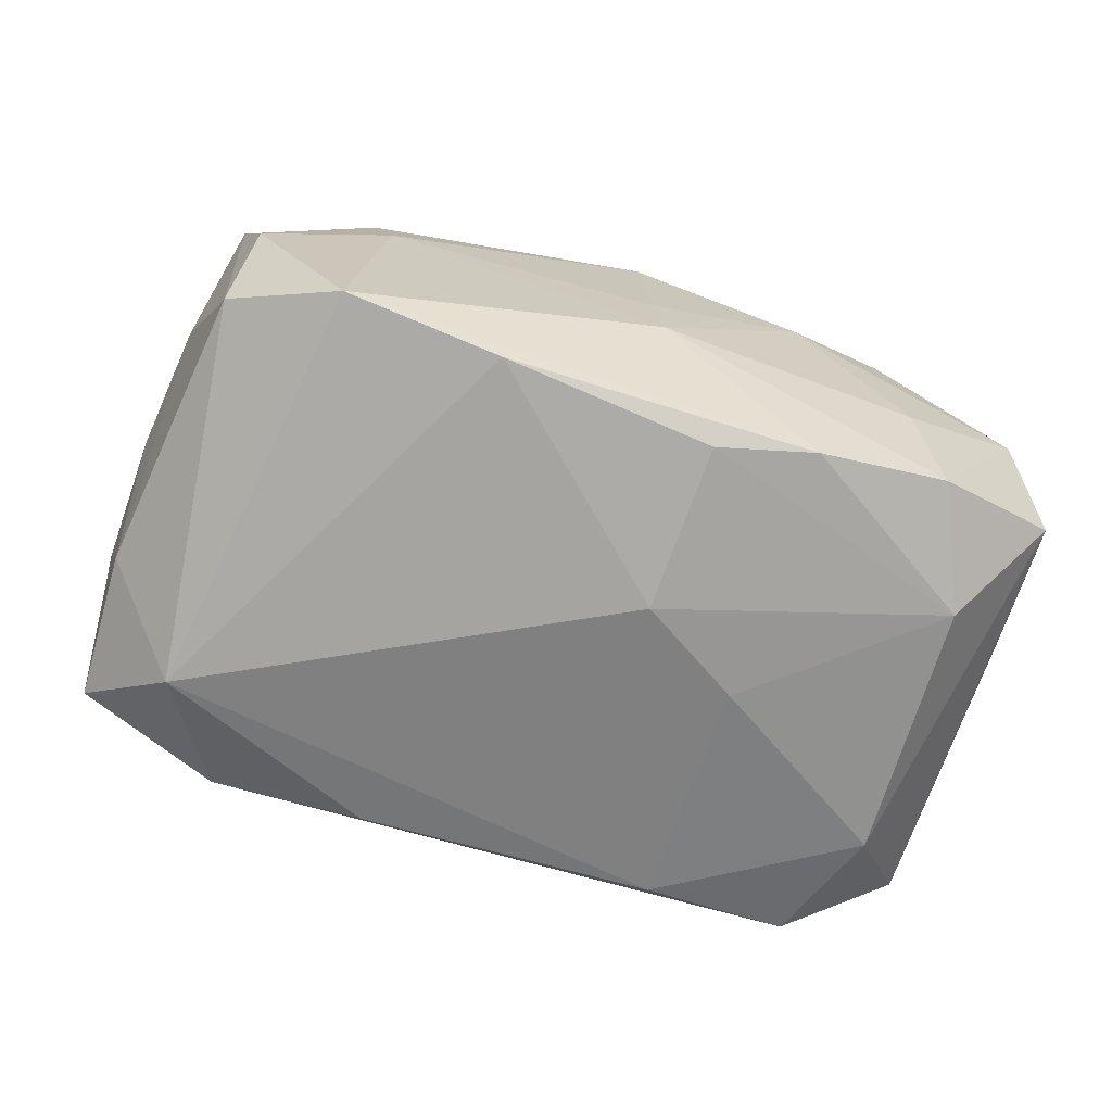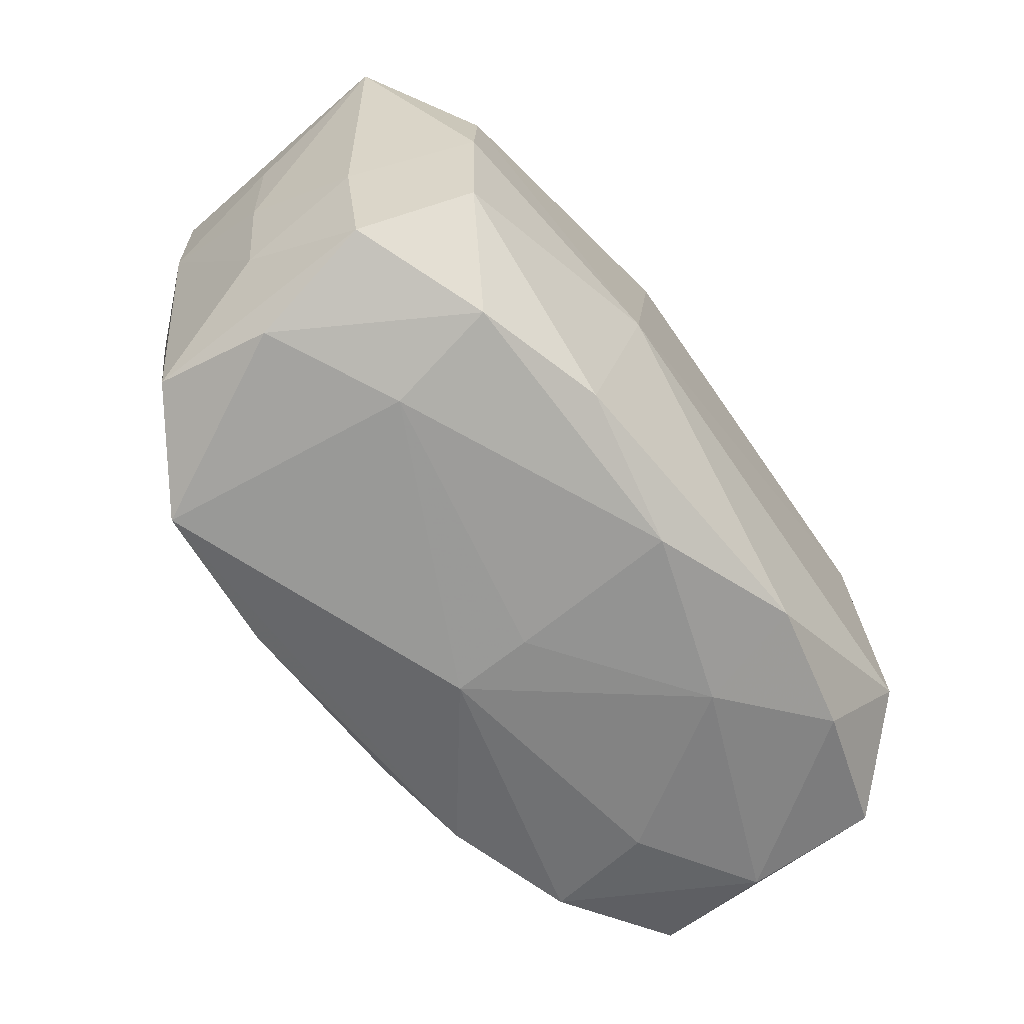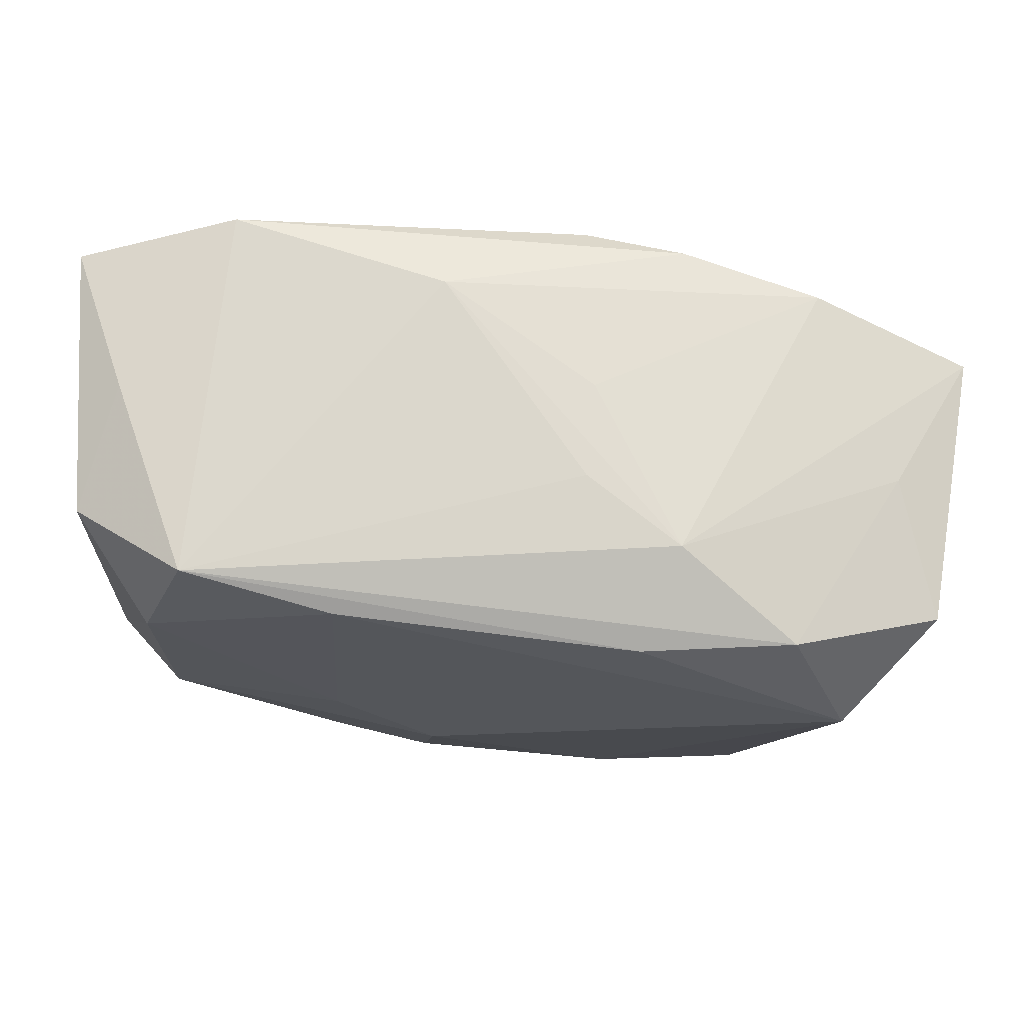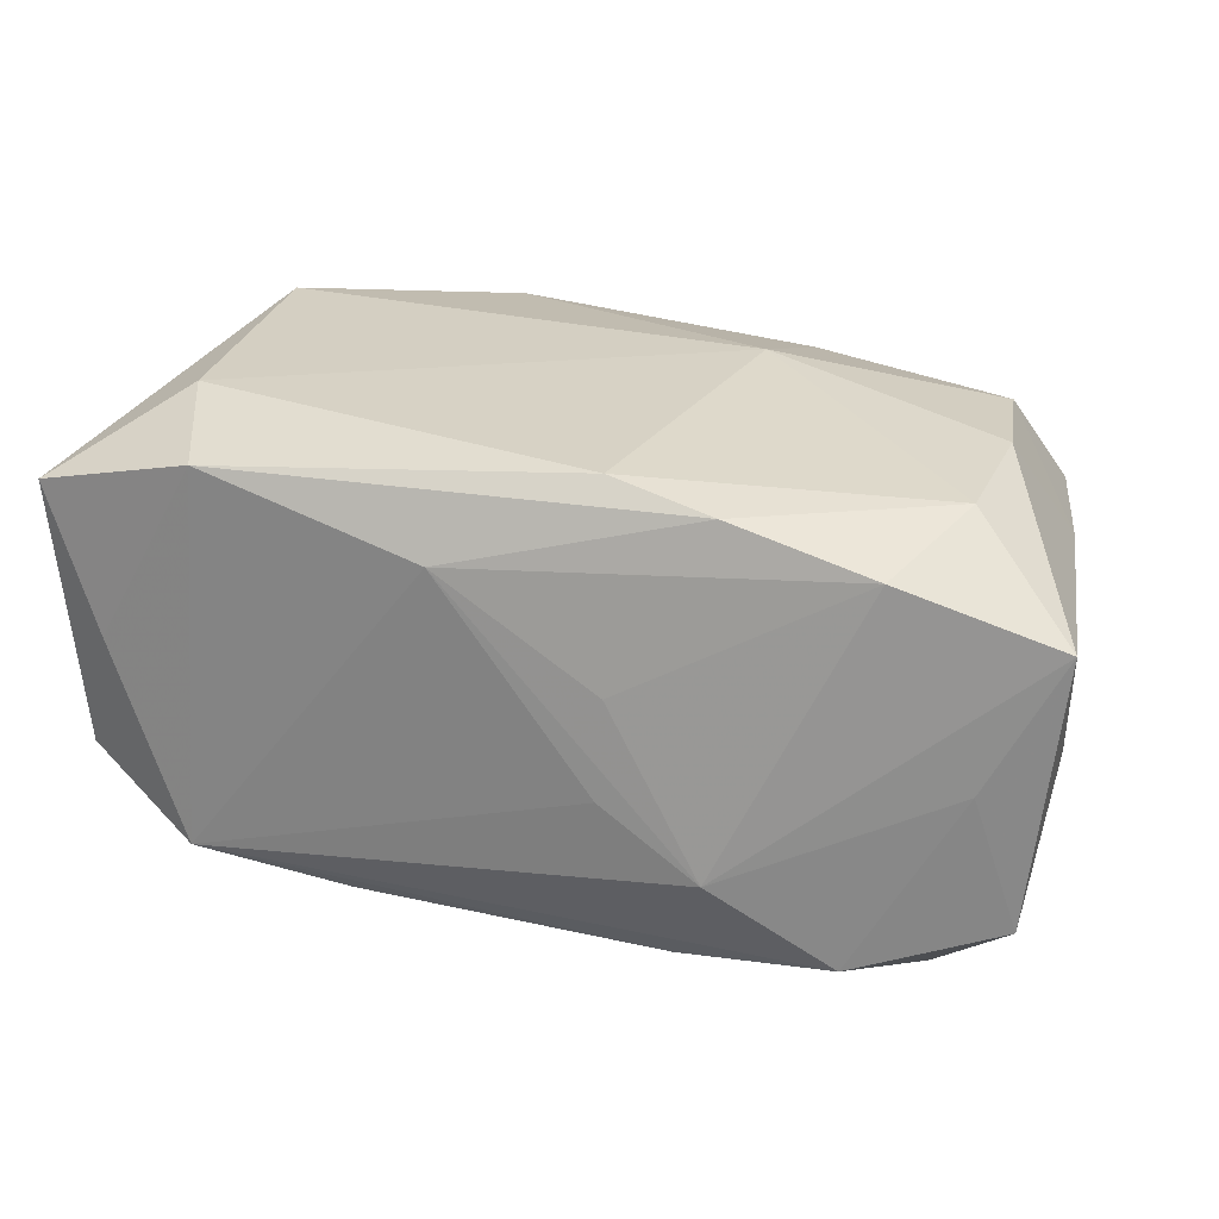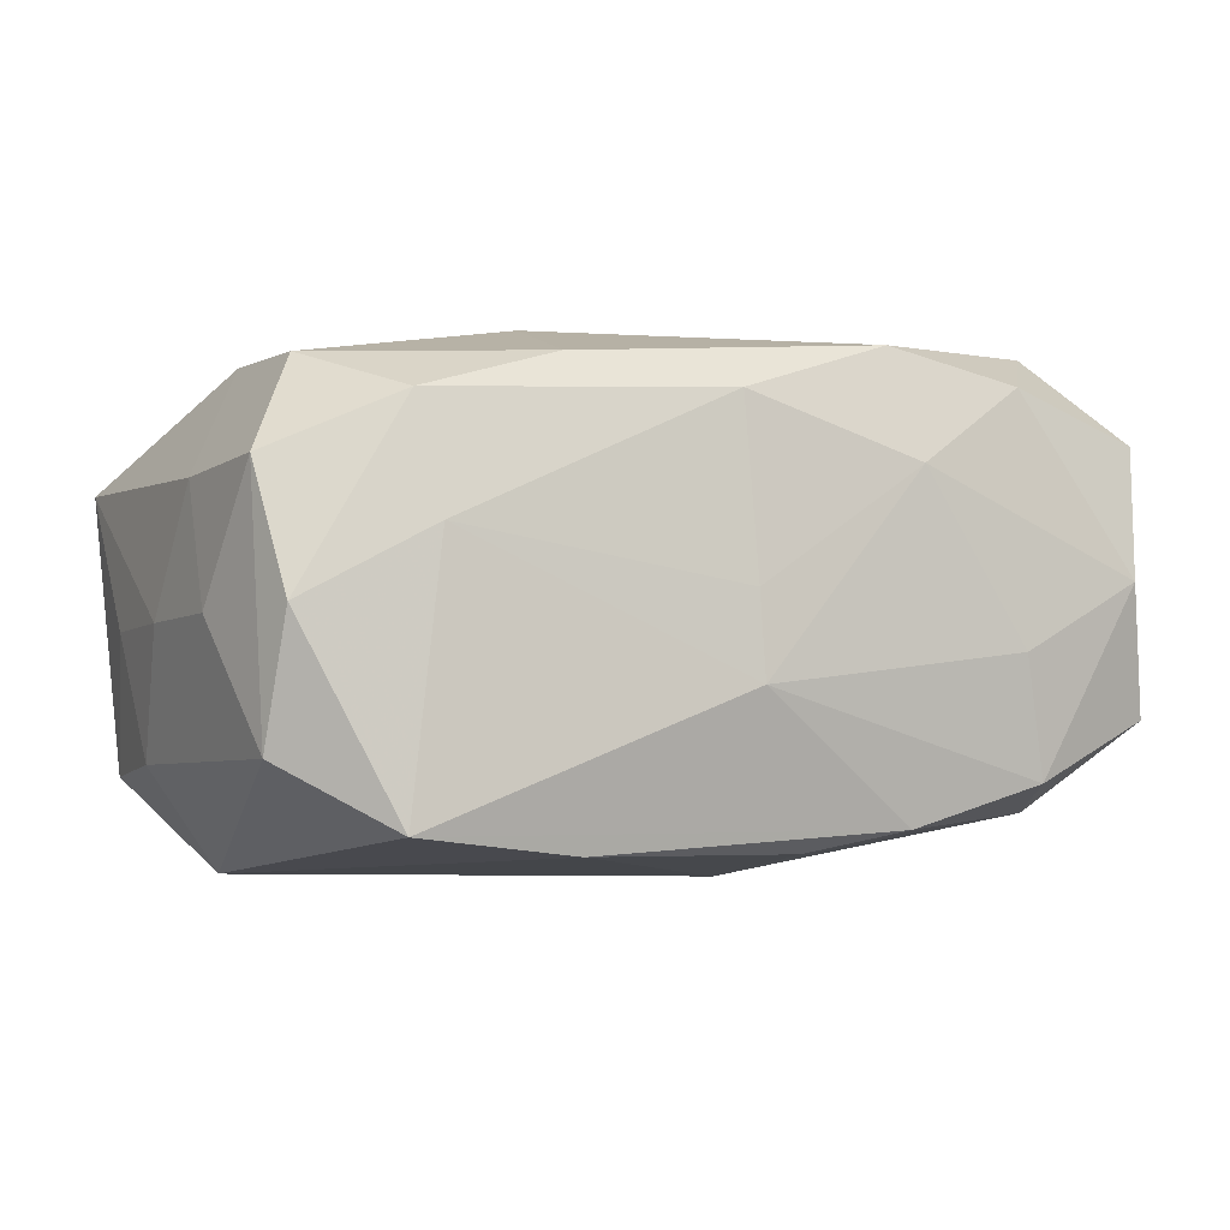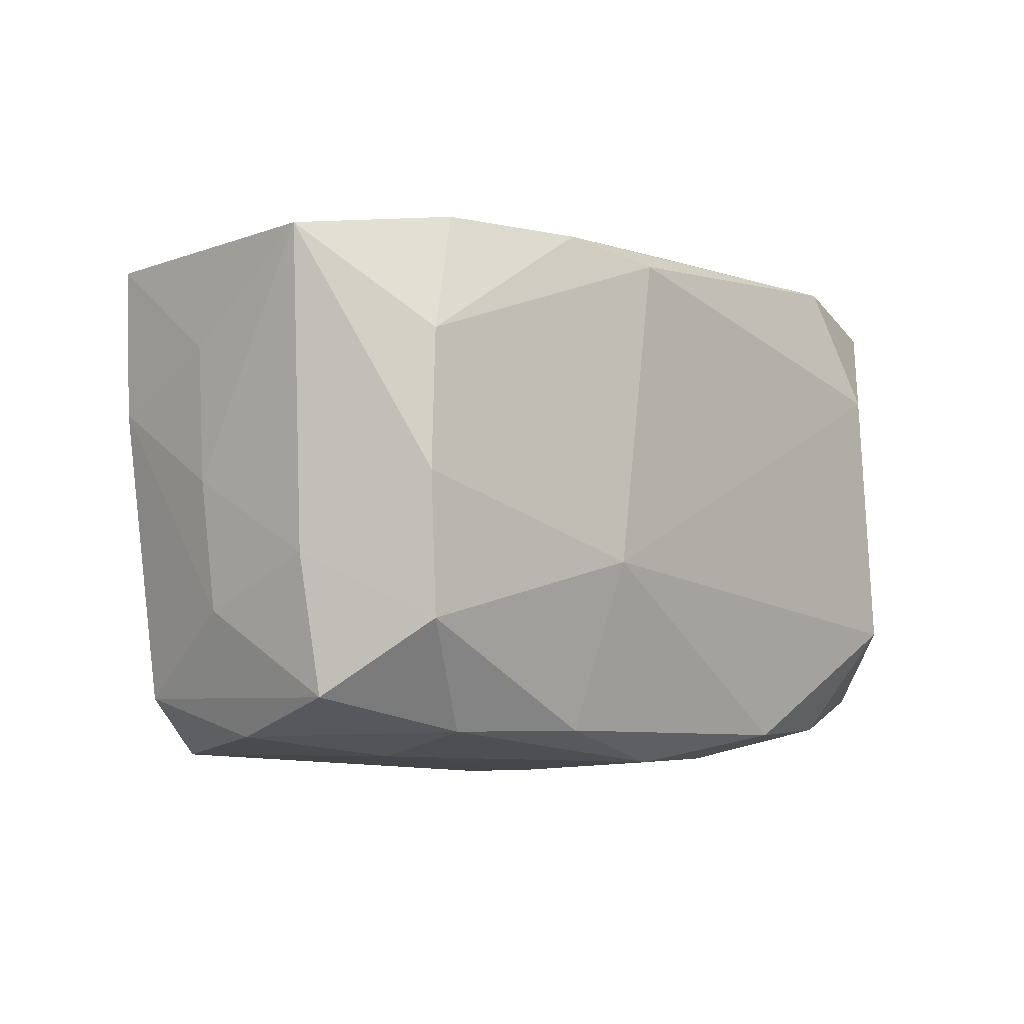
<metadata>
{"format":"obj","ext":"obj","renderer":"f3d","projection":"perspective","resolution":1024,"background":"white","views":[{"elev":-70.3,"azim":-15.0,"up":"+Z"},{"elev":-68.0,"azim":-55.2,"up":"+Y"},{"elev":73.9,"azim":-177.2,"up":"+Y"},{"elev":25.8,"azim":-162.8,"up":"+Z"},{"elev":-6.1,"azim":-19.8,"up":"+Z"},{"elev":-8.4,"azim":-50.5,"up":"+Y"}]}
</metadata>
<code>
v -0.03263 -0.007432 0.006562
v -0.03458 0.008108 -0.002109
v 0.02297 0.02083 -0.01219
v 0.004856 0.02074 0.01137
v -0.03065 -0.01742 0.006718
v -0.02705 0.009836 -0.01889
v -0.00682 0.02058 0.00367
v -0.006477 0.02118 -0.003583
v 0.0316 0.01748 -0.007151
v -0.01341 0.01781 0.01581
v -0.02946 -0.01682 -0.01197
v 0.001626 -0.02178 -0.006993
v 0.02125 0.02 0.01603
v -0.03018 0.01684 -0.001551
v 0.02199 -0.0182 0.01418
v 0.01373 -0.01791 -0.01601
v 0.02716 -0.00823 -0.01455
v -0.03331 0.01552 -0.0119
v 0.03392 0.00139 0.002036
v 0.006106 -0.01684 -0.01763
v -0.005741 0.01676 0.01748
v 0.02663 0.01144 -0.01418
v -0.009704 -0.01934 -0.01788
v -0.01362 0.02118 -0.008656
v -0.02389 0.01754 0.01275
v 0.004901 -0.004619 -0.01907
v -0.02098 -0.01963 0.01105
v 0.02495 0.01058 0.01807
v -0.0271 -0.01207 0.01434
v -0.02873 -0.0199 -0.00263
v -0.03315 0.00443 -0.0115
v -0.01115 -0.0193 0.0141
v 0.03356 -0.00467 0.01118
v 0.001222 -0.02179 -0.0007842
v 0.02184 -0.01924 -0.004083
v 0.03135 -0.0175 0.00127
v -0.01098 0.01823 -0.01603
v -0.02775 0.008291 0.01477
v 0.0003649 -0.02139 0.01212
v 0.02385 -0.01744 -0.01282
v -0.03224 -0.01095 -0.002568
v 0.02898 0.01955 0.0023
v 0.03258 -0.01522 0.01119
v -0.02849 -0.001903 0.01512
v 0.02673 -0.009811 0.01807
v -0.02132 -0.02072 -0.01672
v -0.0224 0.01865 -0.01505
v 0.0136 -0.02074 0.008068
v -0.01029 -0.00689 0.01807
v 0.03324 0.01847 0.01299
v 0.01173 -0.01901 0.01618
v -0.01936 -0.02118 0.002576
v 0.03314 -0.003893 -0.007108
v 0.01166 0.01921 -0.01453
v 0.01255 0.0009575 -0.01754
v -0.03376 -0.001644 -0.002368
v -0.03555 0.01529 0.008449
v 0.03344 -0.01444 -0.008155
f 5 30 27
f 11 30 5
f 54 3 22
f 54 37 3
f 54 6 37
f 7 4 24
f 8 3 24
f 24 4 8
f 8 4 3
f 13 28 50
f 13 4 10
f 50 42 13
f 3 4 13
f 13 42 3
f 49 28 21
f 21 13 10
f 28 13 21
f 45 28 49
f 50 28 45
f 37 6 47
f 24 3 47
f 3 37 47
f 11 6 46
f 46 6 23
f 46 30 11
f 9 58 22
f 9 42 50
f 22 3 9
f 3 42 9
f 43 58 33
f 50 45 33
f 33 45 43
f 22 58 17
f 36 58 43
f 12 48 34
f 48 39 34
f 27 30 52
f 52 39 27
f 52 34 39
f 30 46 52
f 52 46 12
f 12 34 52
f 29 5 27
f 51 45 49
f 51 39 48
f 58 9 53
f 50 33 19
f 19 33 58
f 58 53 19
f 19 9 50
f 19 53 9
f 12 46 16
f 16 46 23
f 35 48 12
f 35 36 48
f 18 47 6
f 25 7 24
f 24 57 25
f 10 4 25
f 4 7 25
f 11 5 41
f 49 21 38
f 38 21 10
f 10 25 38
f 38 25 57
f 49 29 32
f 32 51 49
f 32 29 27
f 27 39 32
f 39 51 32
f 43 45 15
f 45 51 15
f 15 51 48
f 15 36 43
f 48 36 15
f 40 17 58
f 40 16 17
f 58 36 40
f 36 35 40
f 12 16 40
f 40 35 12
f 23 6 26
f 6 54 26
f 47 18 14
f 14 18 57
f 24 47 14
f 14 57 24
f 1 41 5
f 5 29 1
f 57 18 2
f 44 29 49
f 49 38 44
f 44 38 57
f 57 1 44
f 44 1 29
f 17 16 20
f 20 26 17
f 20 16 23
f 23 26 20
f 22 17 55
f 17 26 55
f 55 54 22
f 55 26 54
f 31 2 18
f 11 41 31
f 31 6 11
f 31 18 6
f 56 31 41
f 2 31 56
f 57 2 56
f 56 1 57
f 41 1 56

</code>
